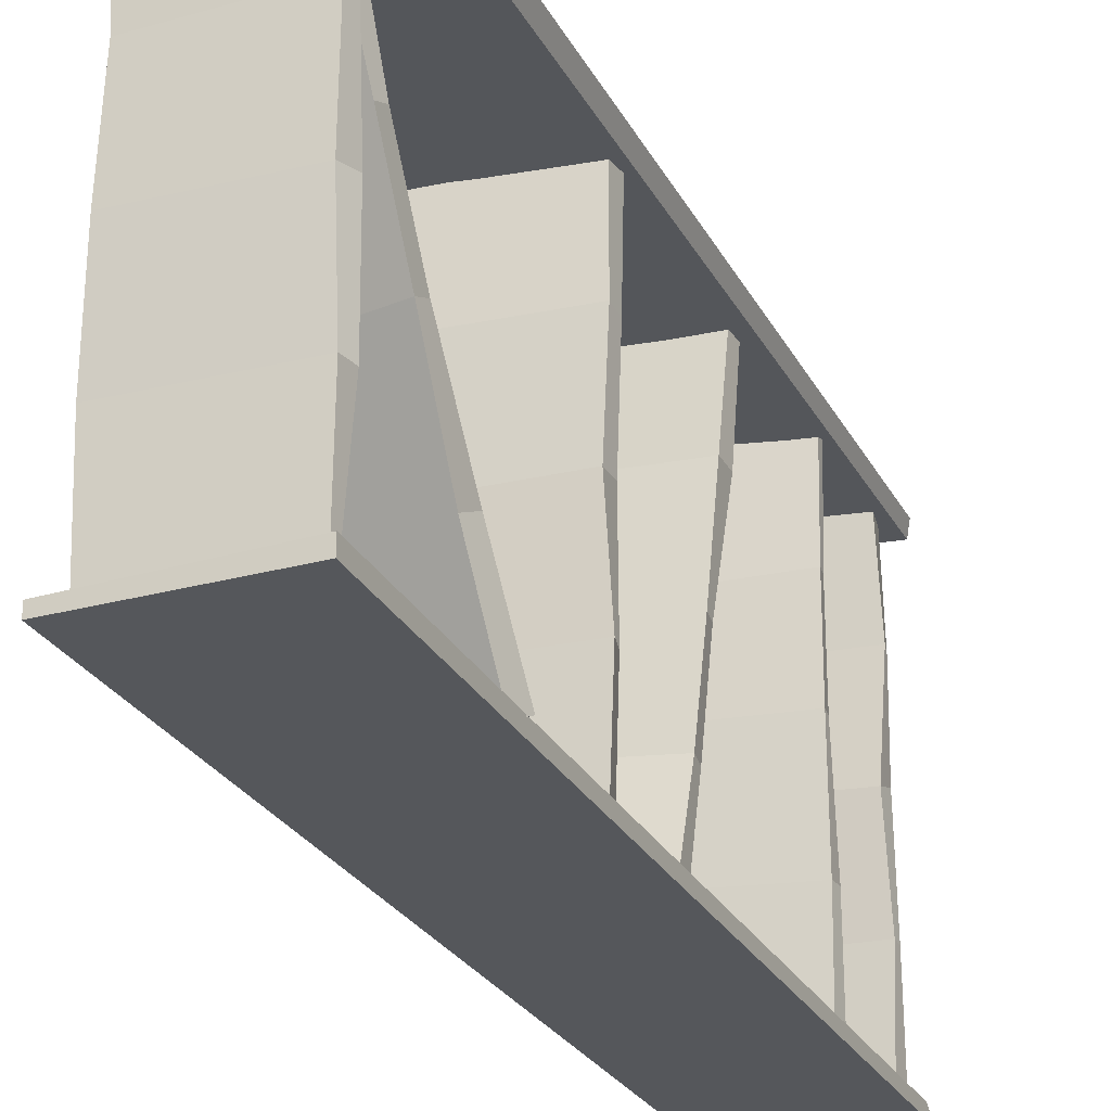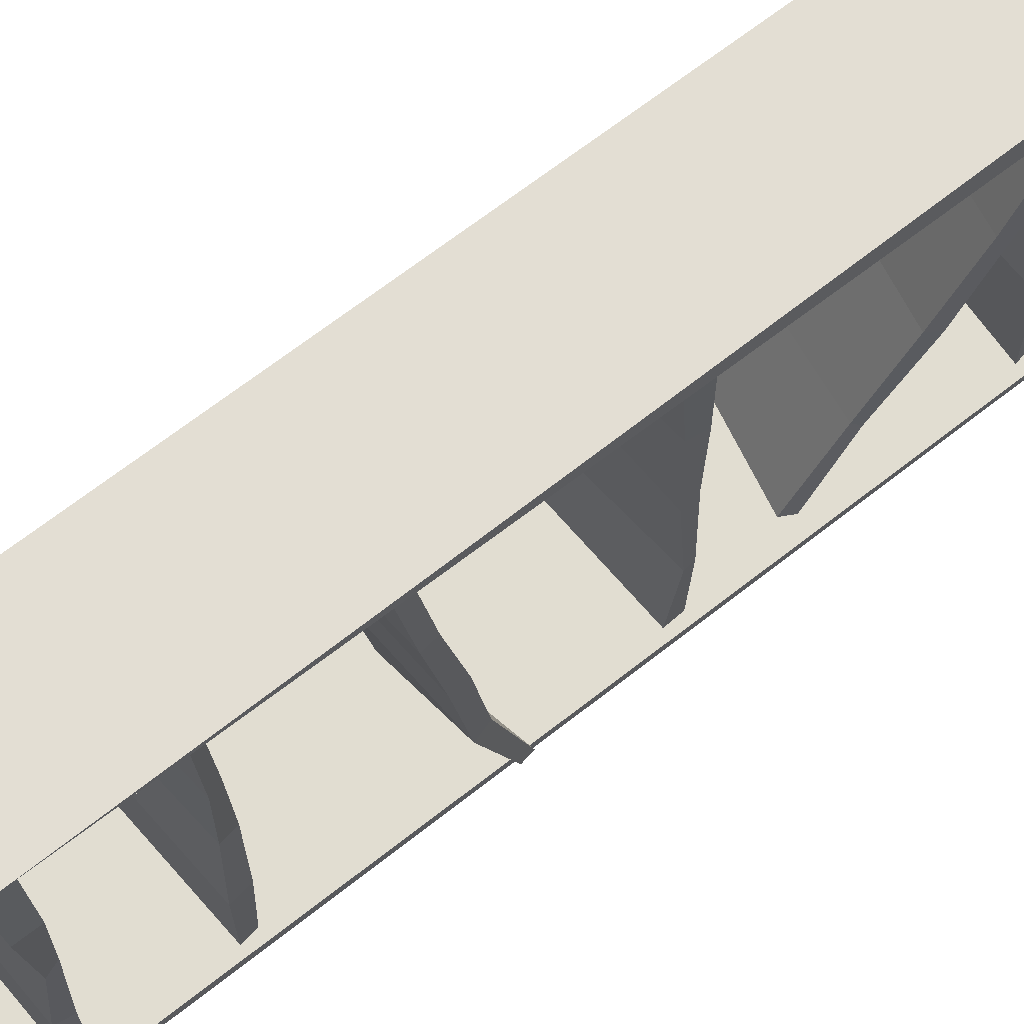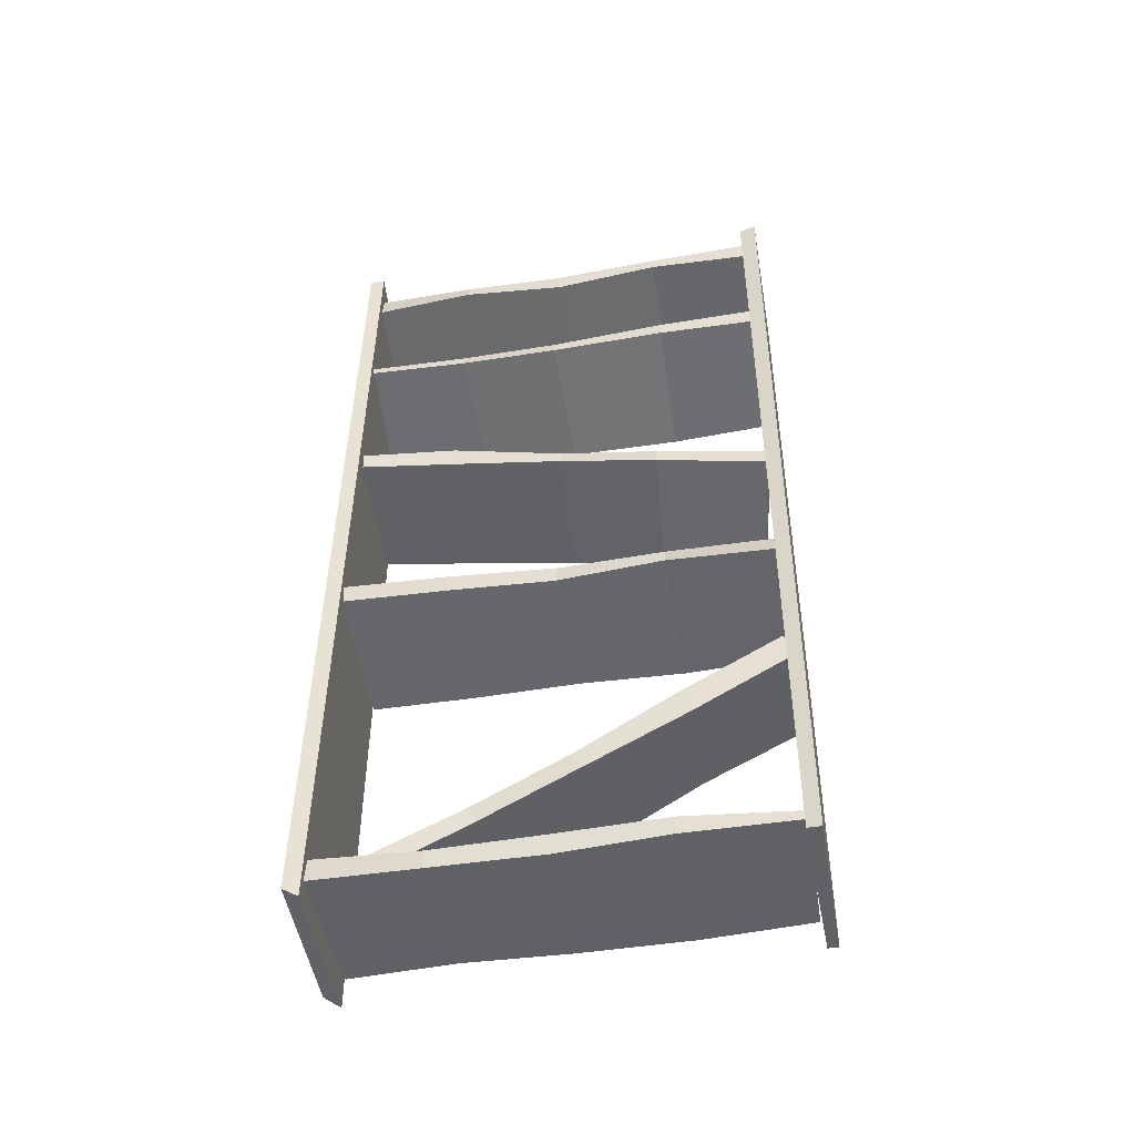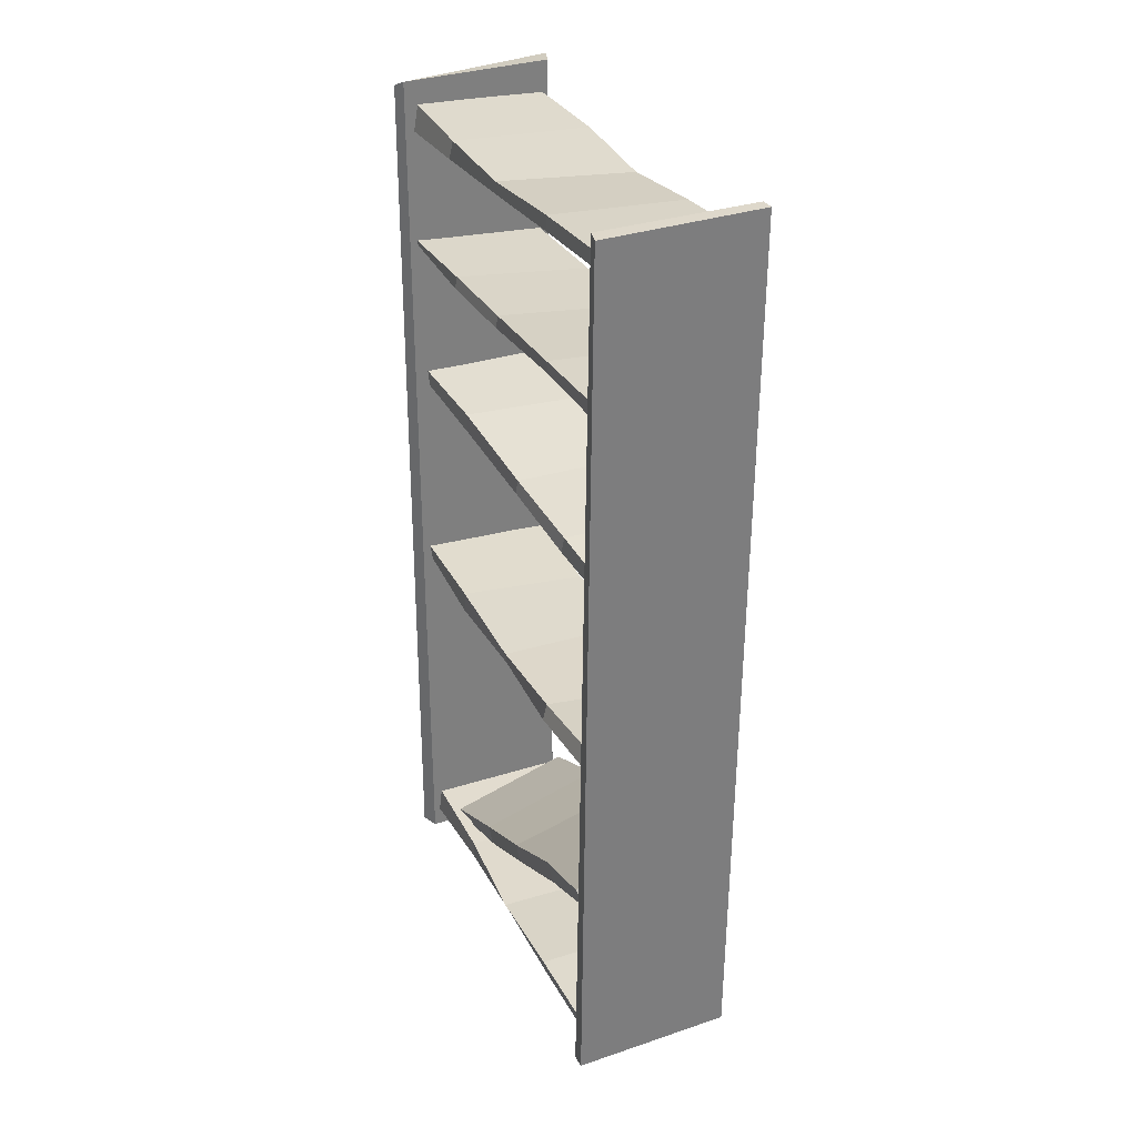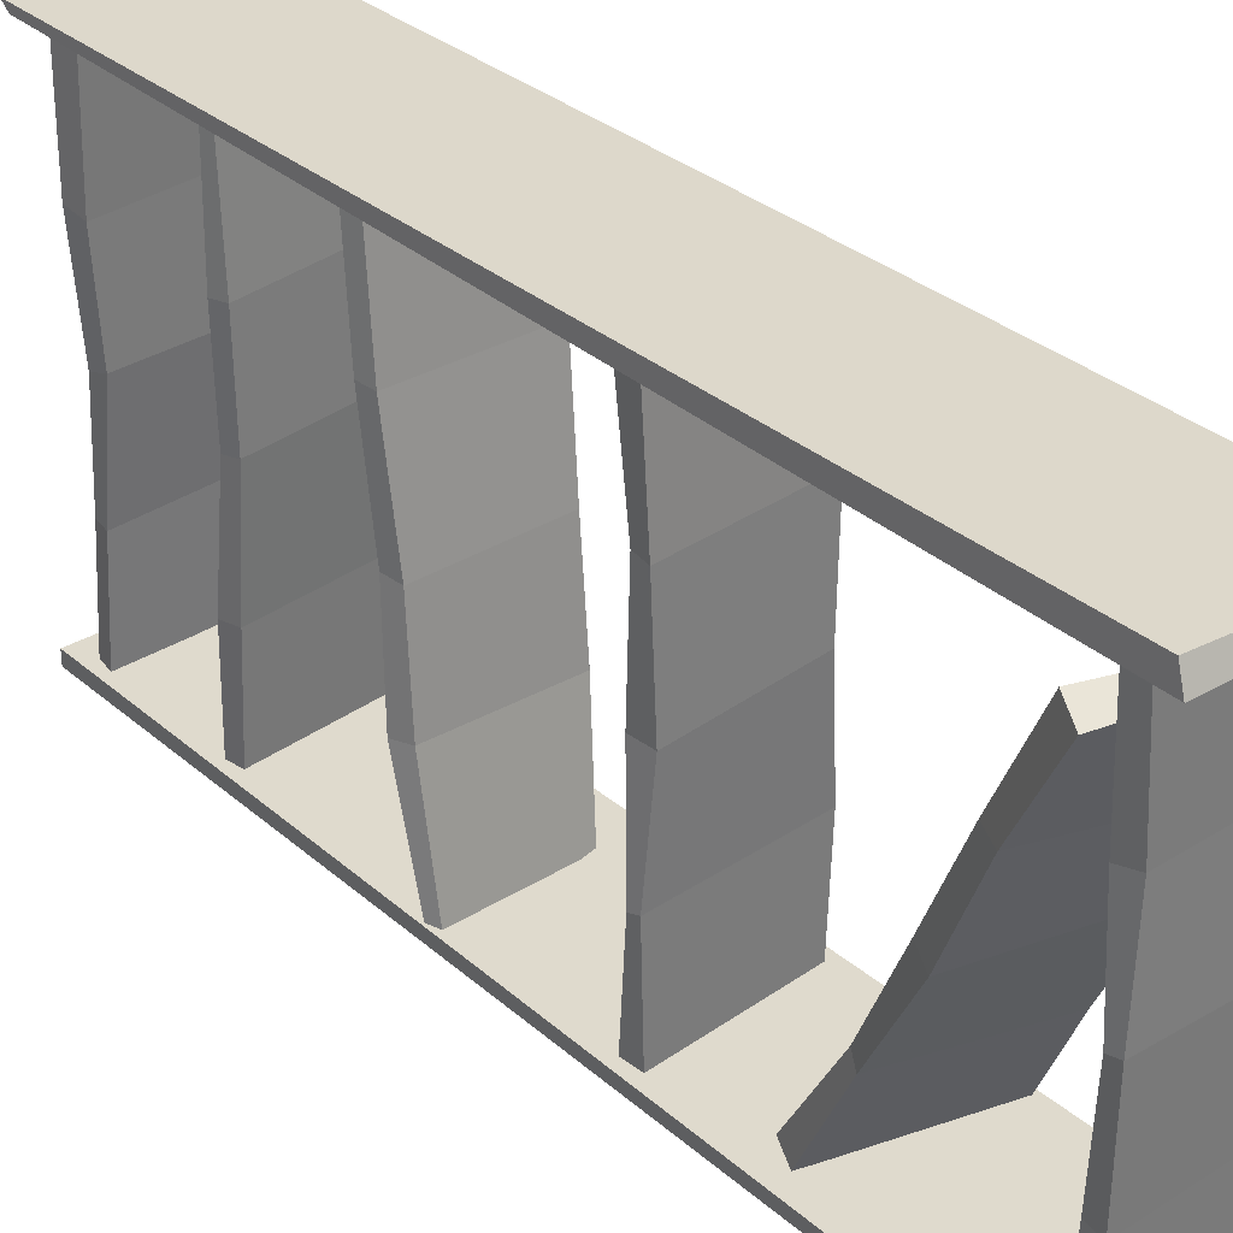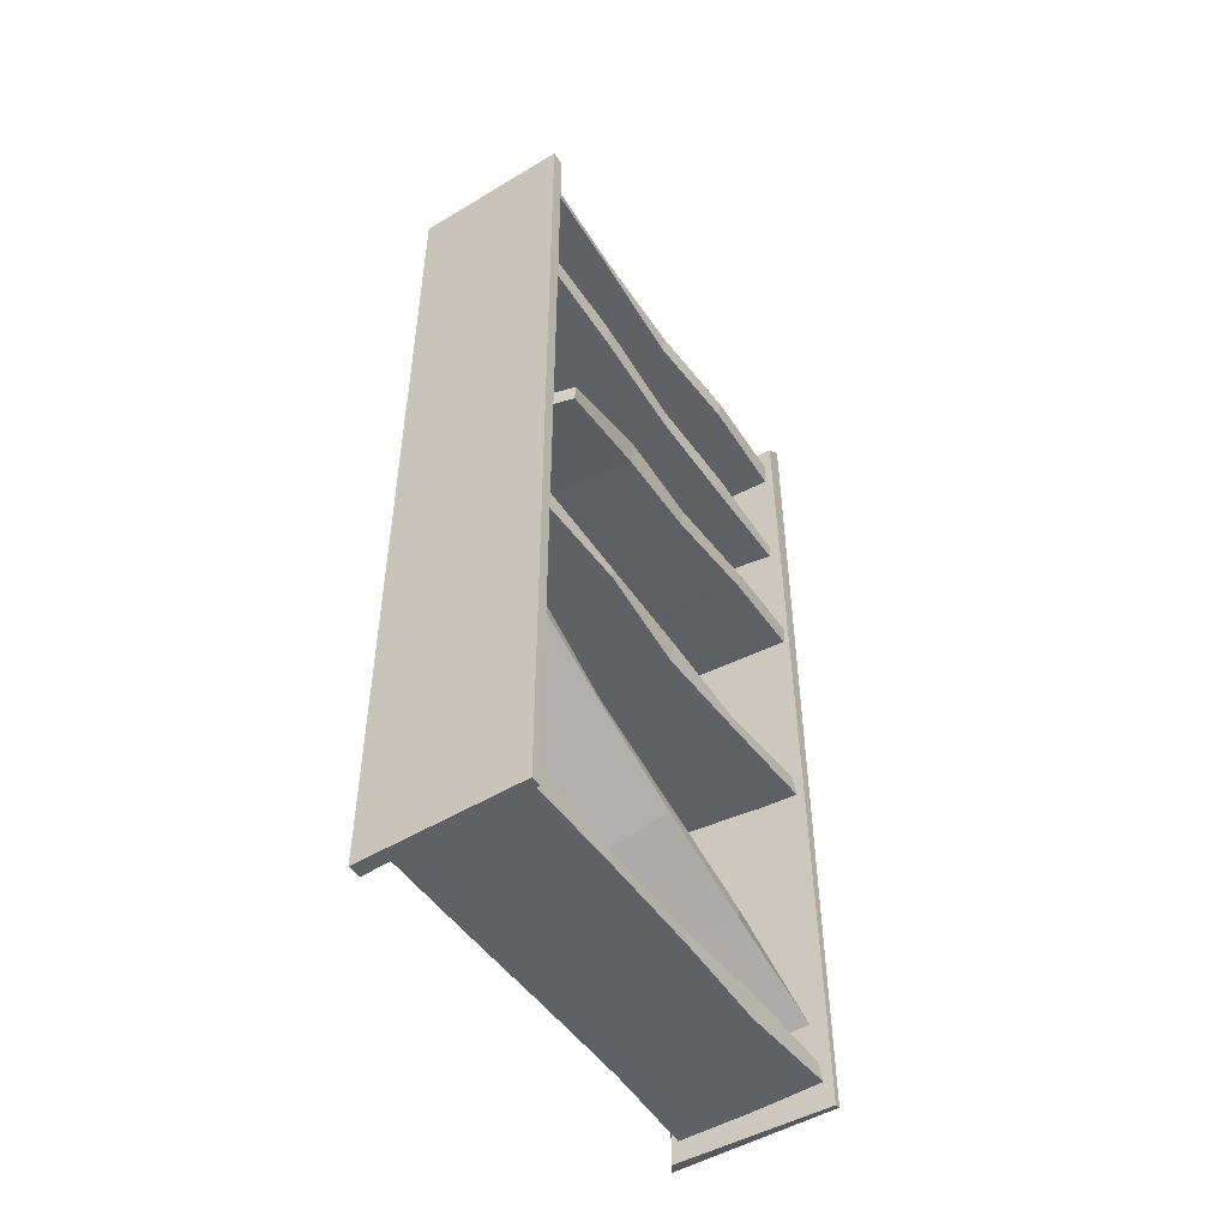
<metadata>
{"format":"obj","ext":"obj","renderer":"f3d","projection":"perspective","resolution":1024,"background":"white","views":[{"elev":-26.3,"azim":23.0,"up":"+Z"},{"elev":68.2,"azim":-127.8,"up":"+Z"},{"elev":-48.4,"azim":100.3,"up":"+Y"},{"elev":31.3,"azim":155.9,"up":"+Y"},{"elev":32.9,"azim":-39.8,"up":"+Z"},{"elev":-49.8,"azim":-146.7,"up":"+Y"}]}
</metadata>
<code>
o shelf
v 0.226 0.005977 -0.5526
v -0.1782 0.01345 -0.5503
v -0.182 2.255 -0.5706
v 0.2131 2.248 -0.5728
v 0.2262 0.006164 -0.519
v -0.1781 0.01359 -0.5245
v -0.1819 2.255 -0.5369
v 0.2029 2.248 -0.5314
v 0.2121 -0.004209 0.5275
v -0.174 -0.004804 0.537
v -0.167 2.253 0.5318
v 0.217 2.254 0.5068
v 0.233 0.004142 0.5602
v -0.1617 0.01975 0.5778
v -0.1763 2.261 0.558
v 0.2289 2.238 0.54
v 0.1906 0.08203 -0.527
v -0.1533 0.1058 -0.5174
v -0.1441 0.05852 -0.5172
v 0.1906 0.05903 -0.5269
v 0.1876 0.1122 0.5265
v -0.146 0.1116 0.5284
v -0.155 0.05618 0.5288
v 0.1956 0.04877 0.5346
v 0.2258 0.561 -0.5177
v -0.124 0.6423 -0.4969
v -0.1345 0.6006 -0.5251
v 0.2102 0.5154 -0.5404
v 0.1686 0.1122 0.4251
v -0.1561 0.1847 0.4516
v -0.1834 0.127 0.4314
v 0.1527 0.07945 0.4093
v 0.1215 1.344 -0.5393
v -0.2084 1.28 -0.4879
v -0.203 1.246 -0.4833
v 0.1194 1.302 -0.5332
v 0.1824 1.486 0.5254
v -0.1603 1.477 0.5452
v -0.1543 1.437 0.5505
v 0.1789 1.445 0.5389
v 0.1854 2.2 -0.5382
v -0.1568 2.182 -0.5286
v -0.1637 2.139 -0.5289
v 0.1785 2.157 -0.5385
v 0.1825 2.194 0.5154
v -0.1507 2.176 0.525
v -0.1482 2.11 0.5246
v 0.194 2.128 0.515
v 0.1984 0.4564 -0.277
v 0.1827 0.326 -0.03689
v 0.1714 0.219 0.1895
v -0.1286 0.5082 -0.2624
v -0.143 0.3965 -0.01987
v -0.1545 0.2917 0.2161
v -0.1378 0.4852 -0.2882
v -0.1546 0.3551 -0.04802
v -0.163 0.2517 0.1974
v 0.1892 0.4038 -0.3026
v 0.1808 0.2846 -0.056
v 0.1706 0.1773 0.1704
v 0.1381 1.385 -0.2546
v 0.1504 1.415 -0.007994
v 0.1702 1.467 0.2725
v -0.1961 1.368 -0.2282
v -0.1761 1.399 0.01791
v -0.1725 1.443 0.2924
v -0.1829 1.322 -0.2226
v -0.171 1.351 0.01624
v -0.1669 1.401 0.2899
v 0.143 1.344 -0.2493
v 0.1546 1.38 -0.003398
v 0.1668 1.415 0.2776
v 0.1873 2.191 -0.2749
v 0.1898 2.172 0.000994
v 0.1906 2.184 0.2567
v -0.154 2.131 -0.2734
v -0.1425 2.112 0.002419
v -0.1585 2.107 0.2583
v 0.1891 2.156 -0.2752
v 0.1825 2.137 -0.007034
v 0.2006 2.142 0.2563
v -0.1471 2.174 -0.2731
v -0.1528 2.145 -0.004787
v -0.1606 2.165 0.2664
v 0.2 0.09972 -0.256
v 0.2015 0.09147 0.004551
v 0.1862 0.1011 0.2758
v 0.1922 0.06054 -0.2557
v 0.1847 0.05228 0.004867
v 0.1863 0.05379 0.276
v -0.1427 0.09915 -0.254
v -0.149 0.08286 0.00663
v -0.1565 0.09201 0.2701
v -0.1505 0.05184 -0.2537
v -0.1489 0.05177 0.01457
v -0.1396 0.05321 0.2702
v 0.1936 0.9596 0.5305
v -0.1486 0.9412 0.525
v -0.1555 0.8821 0.526
v 0.1867 0.9167 0.5313
v 0.1785 0.9413 -0.5229
v -0.1547 0.9234 -0.5284
v -0.1522 0.8737 -0.5274
v 0.1901 0.8921 -0.522
v 0.1925 0.9478 0.2673
v 0.1918 0.9258 -0.008383
v 0.1896 0.9345 -0.2642
v -0.1488 0.8709 0.2705
v -0.1405 0.8655 -0.005288
v -0.1595 0.8733 -0.261
v 0.1943 0.8965 0.268
v 0.1845 0.8903 0.000125
v 0.1996 0.8925 -0.2635
v -0.1419 0.9166 0.2696
v -0.1508 0.9149 0.001578
v -0.1616 0.8995 -0.2695
v 0.1977 1.848 0.5205
v -0.143 1.819 0.5306
v -0.1383 1.792 0.5307
v 0.1945 1.834 0.5206
v 0.1921 1.865 -0.5463
v -0.1582 1.84 -0.5441
v -0.1523 1.798 -0.5439
v 0.1878 1.822 -0.5539
v 0.1901 1.846 0.2598
v 0.189 1.849 0.006015
v 0.1936 1.861 -0.2855
v -0.1519 1.813 0.2541
v -0.1452 1.817 0.000202
v -0.1567 1.836 -0.2833
v -0.1387 1.78 0.2542
v -0.1398 1.775 0.00833
v -0.1508 1.783 -0.2752
v 0.1948 1.817 0.26
v 0.193 1.818 0.006163
v 0.1898 1.83 -0.2853
f 2 3 4 1
f 5 8 7 6
f 1 5 6 2
f 4 3 7 8
f 1 4 8 5
f 9 13 14 10
f 12 11 15 16
f 17 20 19 18
f 21 22 23 24
f 87 21 24 90
f 87 93 22 21
f 90 24 23 96
f 93 96 23 22
f 25 28 27 26
f 29 30 31 32
f 51 29 32 60
f 51 54 30 29
f 60 32 31 57
f 54 57 31 30
f 33 36 35 34
f 37 38 39 40
f 63 37 40 72
f 63 66 38 37
f 72 40 39 69
f 66 69 39 38
f 41 44 43 42
f 45 46 47 48
f 75 45 48 81
f 75 84 46 45
f 81 48 47 78
f 84 78 47 46
f 26 27 55 52
f 52 55 56 53
f 53 56 57 54
f 28 58 55 27
f 58 59 56 55
f 59 60 57 56
f 25 26 52 49
f 49 52 53 50
f 50 53 54 51
f 25 49 58 28
f 49 50 59 58
f 50 51 60 59
f 34 35 67 64
f 64 67 68 65
f 65 68 69 66
f 36 70 67 35
f 70 71 68 67
f 71 72 69 68
f 33 34 64 61
f 61 64 65 62
f 62 65 66 63
f 33 61 70 36
f 61 62 71 70
f 62 63 72 71
f 42 43 76 82
f 82 76 77 83
f 83 77 78 84
f 44 79 76 43
f 79 80 77 76
f 80 81 78 77
f 41 42 82 73
f 73 82 83 74
f 74 83 84 75
f 41 73 79 44
f 73 74 80 79
f 74 75 81 80
f 18 19 94 91
f 91 94 95 92
f 92 95 96 93
f 20 88 94 19
f 88 89 95 94
f 89 90 96 95
f 17 18 91 85
f 85 91 92 86
f 86 92 93 87
f 17 85 88 20
f 85 86 89 88
f 86 87 90 89
f 9 12 16 13
f 13 16 15 14
f 10 11 12 9
f 14 15 11 10
f 6 7 3 2
f 97 98 99 100
f 101 104 103 102
f 107 113 104 101
f 107 101 102 116
f 113 110 103 104
f 116 102 103 110
f 98 114 108 99
f 114 115 109 108
f 115 116 110 109
f 100 99 108 111
f 111 108 109 112
f 112 109 110 113
f 97 105 114 98
f 105 106 115 114
f 106 107 116 115
f 97 100 111 105
f 105 111 112 106
f 106 112 113 107
f 117 118 119 120
f 121 124 123 122
f 127 136 124 121
f 127 121 122 130
f 136 133 123 124
f 130 122 123 133
f 118 128 131 119
f 128 129 132 131
f 129 130 133 132
f 120 119 131 134
f 134 131 132 135
f 135 132 133 136
f 117 125 128 118
f 125 126 129 128
f 126 127 130 129
f 117 120 134 125
f 125 134 135 126
f 126 135 136 127

</code>
